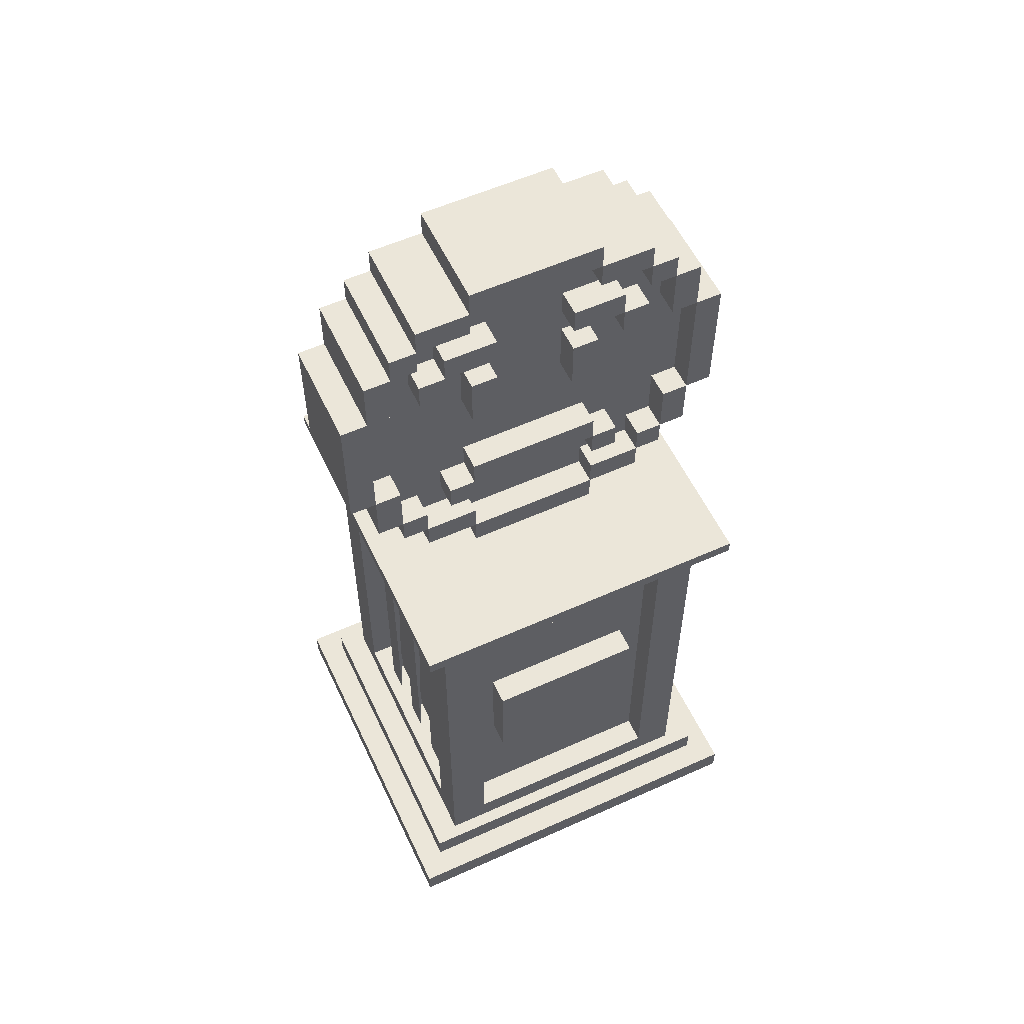
<metadata>
{"format":"obj","ext":"obj","renderer":"f3d","projection":"perspective","resolution":1024,"background":"white","views":[{"elev":56.9,"azim":154.9,"up":"+Y"}]}
</metadata>
<code>
v 9.111 -8.008 -6
v 9.111 -8.008 6
v 6.114 8.993 -9
v 6.116 16.99 -9
v 6.114 8.993 9
v 6.116 16.99 9
v 7.112 -2.007 -9
v -2.888 -2.005 9
v 9.118 27.99 -8
v 9.112 -2.008 -8
v 9.112 -2.008 -6
v 9.112 -4.008 -6
v 9.112 -4.008 6
v 9.112 -2.008 6
v 9.118 27.99 8
v 9.112 -2.008 8
v 8.112 -2.007 -9
v 8.118 27.99 -9
v -2.882 27.99 -9
v 8.118 27.99 9
v 8.112 -2.007 9
v 7.118 27.99 9
v 15.11 -6.009 -14
v 15.11 -8.009 -14
v 13.11 -6.008 -10
v 13.11 -6.008 -12
v 13.11 -4.008 -12
v 13.11 -4.008 -10
v 9.112 -2.008 -11
v 11.11 -4.008 -11
v 8.112 -2.007 -11
v 8.112 -0.007352 -11
v -2.888 -4.005 -12
v 9.112 -4.008 -10
v 6.116 16.99 -11
v 6.114 8.993 -11
v -2.884 16.99 -11
v 13.11 -8.008 -10
v 12.12 29.99 -12
v 11.12 30.99 -12
v 12.12 30.99 -12
v 13.12 30.99 -12
v 13.12 31.99 -13
v 13.12 30.99 -13
v -2.882 30.99 -13
v 9.118 27.99 -11
v 11.12 29.99 -10
v 11.12 29.99 -11
v 8.118 27.99 -11
v 7.112 -2.007 -8
v 13.11 -6.008 10
v 13.11 -4.008 12
v 13.11 -6.008 12
v 9.112 -2.008 11
v 13.11 -8.008 14
v 13.11 -8.008 10
v -2.888 -4.005 10
v 9.112 -4.008 10
v 7.112 -2.007 8
v 6.114 8.993 11
v 6.116 16.99 11
v 15.11 -8.009 14
v 15.11 -6.009 14
v 11.11 -2.008 -8
v 11.11 -2.008 8
v 11.11 -4.008 10
v 5.118 27.99 -6
v 12.12 30.99 12
v 12.12 29.99 12
v 11.12 30.99 12
v 11.12 29.99 12
v 13.12 30.99 13
v -2.882 30.99 13
v 13.12 31.99 13
v -2.882 31.99 12
v 9.118 27.99 11
v 9.118 29.99 11
v 5.118 27.99 6
v 11.12 29.99 11
v 11.12 29.99 10
v 11.12 27.99 8
v 11.12 27.99 -8
v 10.12 27.99 -5.5
v 10.11 -2.008 -5.5
v 10.12 27.99 -3.5
v 10.11 -2.008 -3.5
v 10.12 27.99 -1
v 10.11 -2.008 -1
v 10.12 27.99 1
v 10.11 -2.008 1
v 10.12 27.99 3.5
v 10.11 -2.008 3.5
v 10.12 27.99 5.5
v 10.11 -2.008 5.5
v 11.11 -4.008 11
v 8.112 -2.007 11
v 8.118 27.99 11
v 9.118 27.99 -5.5
v 9.112 -2.008 -3.5
v 9.118 27.99 -1
v 9.112 -2.008 1
v 9.118 27.99 3.5
v 9.112 -2.008 5.5
v 5.119 33.99 -4
v 9.119 33.99 -4
v 5.119 35.99 -4
v 9.119 35.99 -4
v 5.119 35.99 -2
v 5.119 33.99 -2
v 9.119 35.99 -2
v 11.12 35.99 -4
v 9.119 37.99 -4
v 11.12 37.99 -4
v 9.119 37.99 -2
v 11.12 37.99 -2
v 5.119 37.99 -4
v 7.119 37.99 -4
v 5.12 39.99 -4
v 7.12 39.99 -4
v 7.12 39.99 -2
v 7.119 37.99 -2
v 5.12 39.99 -2
v 5.119 37.99 -2
v 9.119 35.99 4
v 9.119 33.99 4
v 5.119 35.99 4
v 5.119 33.99 4
v 5.119 35.99 2
v 5.119 33.99 2
v 9.119 35.99 2
v 11.12 37.99 4
v 11.12 35.99 4
v 9.119 37.99 4
v 9.119 37.99 2
v 11.12 37.99 2
v 7.12 39.99 4
v 7.119 37.99 4
v 5.12 39.99 4
v 5.119 37.99 4
v 7.12 39.99 2
v 7.119 37.99 2
v 5.12 39.99 2
v 5.119 37.99 2
v 5.118 31.99 -4
v 5.118 31.99 4
v -2.881 33.99 2
v 13.12 37.99 4
v 13.12 37.99 -4
v 13.12 39.99 -4
v 13.12 39.99 2
v 13.12 39.99 -2
v 13.12 41.99 -4
v 15.12 41.99 -4
v 13.12 51.99 -4
v 15.12 51.99 -4
v 15.12 51.99 4
v 15.12 41.99 4
v 13.12 51.99 4
v 13.12 41.99 4
v 13.12 41.99 -2
v 11.12 41.99 -2
v 11.12 41.99 -4
v 13.12 43.99 2
v 13.12 43.99 -2
v 13.12 41.99 2
v 11.12 41.99 4
v 11.12 41.99 2
v -2.88 39.99 -4
v 5.12 41.99 -4
v 5.12 41.99 -2
v -2.88 39.99 -2
v 5.12 41.99 2
v 5.12 41.99 4
v -2.88 39.99 2
v 11.12 51.99 -4
v 11.12 55.99 -4
v 13.12 55.99 -4
v 11.12 55.99 -2
v 11.12 51.99 -2
v 13.12 51.99 -2
v 7.122 51.99 -4
v 9.122 51.99 -4
v 7.122 53.99 -4
v 9.122 53.99 -4
v 9.122 53.99 -2
v 9.122 51.99 -2
v 7.122 53.99 -2
v 7.122 51.99 -2
v 7.123 55.99 -4
v 7.123 55.99 -2
v 13.12 55.99 4
v 11.12 55.99 4
v 11.12 51.99 4
v 11.12 55.99 2
v 11.12 51.99 2
v 13.12 51.99 2
v 9.122 53.99 4
v 9.122 51.99 4
v 7.122 53.99 4
v 7.122 51.99 4
v 9.122 53.99 2
v 9.122 51.99 2
v 7.122 53.99 2
v 7.122 51.99 2
v 7.123 55.99 2
v 7.123 55.99 4
v 3.121 47.99 -4
v 5.121 47.99 -4
v 3.122 51.99 -4
v 5.122 51.99 -4
v 5.122 51.99 -2
v 5.121 47.99 -2
v 3.122 51.99 -2
v 3.121 47.99 -2
v 3.123 55.99 -4
v 3.123 55.99 -2
v 3.122 53.99 -4
v 3.122 53.99 -2
v 5.122 51.99 4
v 5.121 47.99 4
v 3.122 51.99 4
v 3.121 47.99 4
v 5.122 51.99 2
v 5.121 47.99 2
v 3.122 51.99 2
v 3.121 47.99 2
v 3.123 55.99 2
v 3.123 55.99 4
v 3.122 53.99 2
v 3.122 53.99 4
v 5.123 55.99 -2
v 5.123 55.99 2
v 11.12 39.99 -2
v 11.12 39.99 2
v 9.123 55.99 -4
v 9.123 57.99 -4
v 11.12 57.99 -4
v 9.123 57.99 -2
v 9.123 55.99 -2
v 5.123 57.99 -4
v 5.124 59.99 -4
v 9.124 59.99 -4
v 5.124 59.99 -2
v 5.123 57.99 -2
v 11.12 57.99 4
v 9.123 57.99 4
v 9.123 55.99 4
v 9.123 57.99 2
v 9.123 55.99 2
v 9.124 59.99 4
v 5.124 59.99 4
v 5.123 57.99 4
v 5.124 59.99 2
v 5.123 57.99 2
v -2.876 59.99 -4
v 5.124 61.99 -4
v -2.876 59.99 -2
v 5.124 61.99 4
v -2.878 51.99 -2
v -2.879 47.99 -2
v -2.878 51.99 2
v -2.879 47.99 2
v -2.878 53.99 -2
v -2.877 55.99 -2
v -2.878 53.99 2
v -2.877 55.99 2
v -10.89 -8.004 6
v -10.89 -8.004 -6
v -5.886 8.995 -9
v -7.884 17 -9
v -5.884 17 -9
v -5.886 8.995 9
v -7.886 8.996 9
v -5.884 17 9
v -7.888 -2.004 -9
v -7.888 -2.004 9
v -8.888 -2.004 -8
v -8.882 28 -8
v -8.888 -2.004 8
v -8.882 28 -6
v -8.882 28 6
v -8.882 28 8
v -7.882 28 -9
v -7.882 28 9
v -10.89 -4.004 -11
v -7.888 -2.004 -11
v -8.888 -2.004 -11
v -12.89 -6.003 -12
v -12.89 -4.003 -12
v -12.89 -4.003 -10
v -14.89 -8.003 -14
v -14.89 -6.003 -14
v -10.89 -4.004 -10
v -5.886 8.995 -11
v -5.884 17 -10
v -5.884 17 -11
v -10.88 30 -11
v -8.882 28 -11
v -7.882 28 -11
v -10.88 31 -12
v -10.88 32 -12
v -11.88 30 -12
v -11.88 31 -12
v -12.88 31 -13
v -12.88 32 -13
v -10.88 30 -10
v -10.88 28 -10
v -6.888 -2.005 -8
v -10.89 -4.004 11
v -10.89 -4.004 10
v -10.89 -4.004 12
v -10.89 -2.004 11
v -8.888 -2.004 11
v -7.888 -2.004 11
v -6.888 -2.005 8
v -8.888 -2.004 10
v -10.89 -2.004 8
v -14.89 -8.003 14
v -14.89 -6.003 14
v -12.89 -6.003 14
v -12.89 -6.003 12
v -12.89 -4.003 12
v -5.886 8.995 11
v -5.884 17 11
v -10.89 -2.004 -8
v -10.88 32 -10
v -10.88 32 -6
v -10.88 30 -6
v -10.88 28 6
v -10.88 30 6
v -10.88 32 6
v -10.88 32 10
v -10.88 30 10
v -10.88 28 10
v -7.882 28 11
v -8.882 28 11
v -10.88 30 11
v -10.88 30 12
v -10.88 31 12
v -10.88 32 12
v -11.88 31 12
v -11.88 30 12
v -12.88 31 13
v -12.88 32 13
v -12.88 31 12
v -10.88 28 -8
v -9.888 -2.004 -5.5
v -9.882 28 -5.5
v -9.888 -2.004 -3.5
v -9.882 28 -3.5
v -9.888 -2.004 -1
v -9.882 28 -1
v -9.888 -2.004 1
v -9.882 28 1
v -9.888 -2.004 3.5
v -9.882 28 3.5
v -9.888 -2.004 5.5
v -9.882 28 5.5
v -10.88 28 8
v -8.888 -2.004 -5.5
v -8.882 28 -3.5
v -8.888 -2.004 -1
v -8.882 28 1
v -8.888 -2.004 3.5
v -8.882 28 5.5
v -4.882 32 -4
v -4.881 34 -4
v -4.881 34 -2
v -4.881 36 -4
v -4.881 36 -2
v -6.881 38 -4
v -4.881 38 -4
v -6.88 40 -4
v -4.88 40 -4
v -4.88 40 -2
v -4.881 38 -2
v -6.88 40 -2
v -6.881 38 -2
v -10.88 36 -4
v -8.881 36 -4
v -10.88 38 -4
v -8.881 38 -4
v -8.881 38 -2
v -8.881 36 -2
v -10.88 38 -2
v -8.881 34 -4
v -4.881 34 4
v -4.882 32 4
v -4.881 34 2
v -4.881 36 2
v -4.881 36 4
v -4.88 40 4
v -4.881 38 4
v -6.88 40 4
v -6.881 38 4
v -4.88 40 2
v -4.881 38 2
v -6.88 40 2
v -6.881 38 2
v -8.881 38 4
v -8.881 36 4
v -10.88 38 4
v -10.88 36 4
v -8.881 38 2
v -8.881 36 2
v -10.88 38 2
v -8.881 34 4
v -6.881 36 2
v -12.88 38 4
v -12.88 38 -4
v -10.88 40 -4
v -10.88 40 2
v -10.88 40 -2
v -4.88 42 -4
v -4.88 42 -2
v -4.88 42 4
v -4.88 42 2
v -10.88 42 -4
v -10.88 42 -2
v -12.88 42 -2
v -12.88 42 -4
v -10.88 42 2
v -10.88 42 4
v -12.88 42 4
v -12.88 42 2
v -4.879 48 -4
v -2.879 47.99 -4
v -4.878 52 -4
v -2.878 51.99 -4
v -4.878 52 -2
v -4.879 48 -2
v -6.878 54 -4
v -2.878 53.99 -4
v -6.877 56 -4
v -2.877 55.99 -4
v -6.877 56 -2
v -6.878 54 -2
v -8.878 52 -4
v -6.878 52 -4
v -8.878 54 -4
v -6.878 52 -2
v -8.878 54 -2
v -8.878 52 -2
v -2.878 51.99 4
v -2.879 47.99 4
v -4.878 52 4
v -4.879 48 4
v -4.878 52 2
v -4.879 48 2
v -2.877 55.99 4
v -2.878 53.99 4
v -6.877 56 4
v -6.878 54 4
v -6.877 56 2
v -6.878 54 2
v -6.878 52 4
v -8.878 54 4
v -8.878 52 4
v -6.878 52 2
v -8.878 54 2
v -8.878 52 2
v -12.88 52 -4
v -10.88 52 -4
v -12.88 56 -4
v -10.88 56 -4
v -10.88 56 -2
v -10.88 52 -2
v -12.88 52 -2
v -10.88 56 4
v -10.88 52 4
v -12.88 56 4
v -12.88 52 4
v -10.88 56 2
v -10.88 52 2
v -12.88 52 2
v -12.88 44 -2
v -12.88 48 -2
v -14.88 42 4
v -14.88 42 -4
v -12.88 48 2
v -12.88 44 2
v -14.88 52 4
v -14.88 52 -4
v -4.876 60 -4
v -4.877 58 -4
v -4.876 60 -2
v -4.877 58 -2
v -8.877 56 -4
v -10.88 58 -4
v -8.877 58 -4
v -8.877 58 -2
v -8.877 56 -2
v -4.876 62 -4
v -8.876 60 -4
v -4.876 60 2
v -4.877 58 2
v -4.876 60 4
v -4.877 58 4
v -8.877 58 4
v -8.877 56 4
v -10.88 58 4
v -8.877 58 2
v -8.877 56 2
v -4.876 62 4
v -8.876 60 4
v -8.88 40 2
v -10.88 44 2
v -14.88 48 -2
v -14.88 44 -2
v -14.88 48 2
v -14.88 44 2
o slot8
g slot8
f 5 8 21
f 6 5 21
f 22 6 21
f 22 274 6
f 22 284 274
f 270 271 269
f 274 273 272
f 275 269 7
f 275 270 269
f 8 5 272
f 272 273 8
f 273 276 8
f 7 269 3
f 279 278 277
f 280 278 279
f 281 280 279
f 15 10 9
f 15 11 10
f 279 282 281
f 15 12 11
f 14 13 12
f 15 14 12
f 19 4 271
f 15 16 14
f 7 18 17
f 271 270 19
f 3 4 18
f 7 3 18
f 270 283 19
f 284 273 274
f 19 18 4
f 22 21 20
o slot10
g slot10
f 267 1 2
f 267 268 1
f 289 33 288
f 290 33 289
f 293 34 33
f 290 293 33
f 36 269 294
f 37 296 295
f 269 296 294
f 269 295 296
f 294 37 36
f 294 296 37
f 298 285 297
f 299 298 297
f 297 48 299
f 39 302 300
f 300 301 39
f 301 40 39
f 307 298 299
f 303 300 302
f 303 302 342
f 344 305 304
f 305 45 304
f 305 43 45
f 300 304 45
f 300 303 304
f 344 43 305
f 302 39 306
f 306 342 302
f 293 297 285
f 307 306 297
f 293 307 297
f 63 24 23
f 63 62 24
f 23 25 63
f 26 25 23
f 23 292 26
f 28 26 27
f 28 25 26
f 283 286 299
f 299 286 287
f 287 285 299
f 298 299 285
f 1 291 24
f 32 29 31
f 32 30 29
f 1 268 291
f 308 50 29
f 318 2 55
f 32 48 30
f 33 26 288
f 33 27 26
f 286 30 285
f 286 29 30
f 318 267 2
f 288 26 292
f 34 27 33
f 34 28 27
f 57 310 309
f 309 311 57
f 311 52 57
f 4 36 35
f 314 309 95
f 313 312 309
f 314 313 309
f 315 313 314
f 37 35 36
f 315 316 313
f 37 4 35
f 337 317 312
f 292 23 24
f 318 55 320
f 320 319 318
f 311 322 321
f 38 1 24
f 62 38 24
f 52 311 321
f 40 41 39
f 271 37 295
f 41 68 39
f 68 42 72
f 68 41 42
f 42 44 43
f 43 72 42
f 271 4 37
f 43 44 45
f 269 271 295
f 323 5 60
f 323 272 5
f 274 324 61
f 48 46 299
f 324 272 323
f 67 299 46
f 67 307 299
f 42 45 44
f 40 300 45
f 41 40 45
f 42 41 45
f 324 274 272
f 324 60 61
f 324 323 60
f 325 279 277
f 47 306 39
f 325 317 279
f 318 291 268
f 30 48 47
f 268 267 318
f 292 320 321
f 292 319 320
f 32 31 17
f 310 293 290
f 17 49 32
f 309 310 290
f 32 46 48
f 32 49 46
f 290 311 309
f 290 322 311
f 310 309 312
f 312 293 310
f 325 307 293
f 317 325 293
f 312 317 293
f 52 51 28
f 52 53 51
f 52 321 53
f 319 292 318
f 322 290 321
f 54 314 95
f 327 326 306
f 56 55 2
f 306 307 327
f 328 327 307
f 307 329 328
f 320 53 321
f 280 329 307
f 58 57 52
f 52 28 58
f 329 280 281
f 330 328 329
f 315 54 59
f 315 314 54
f 332 331 330
f 4 3 36
f 330 329 332
f 3 269 36
f 333 332 329
f 329 334 333
f 6 60 5
f 6 61 60
f 336 335 337
f 75 338 71
f 339 338 75
f 75 340 339
f 61 6 274
f 281 78 334
f 334 329 281
f 56 38 62
f 55 56 62
f 335 336 334
f 53 320 63
f 51 53 63
f 25 51 63
f 55 62 63
f 337 333 71
f 71 338 337
f 63 320 55
f 341 338 339
f 341 342 338
f 344 343 73
f 339 70 73
f 2 1 38
f 56 2 38
f 341 339 73
f 13 58 28
f 12 13 28
f 34 12 28
f 10 65 64
f 14 16 65
f 11 14 65
f 10 11 65
f 56 38 25
f 25 28 56
f 51 56 28
f 73 345 341
f 73 343 345
f 65 79 66
f 64 65 66
f 30 64 66
f 337 338 342
f 67 280 307
f 70 69 68
f 70 71 69
f 74 73 72
f 74 344 73
f 333 337 342
f 70 75 71
f 330 333 342
f 77 335 76
f 77 337 335
f 328 330 342
f 335 78 76
f 342 306 328
f 335 334 78
f 333 80 79
f 79 71 333
f 345 303 341
f 345 304 303
f 70 68 72
f 341 303 342
f 72 73 70
f 15 82 81
f 15 9 82
f 345 343 344
f 344 304 345
f 71 39 69
f 270 275 286
f 80 47 39
f 283 270 286
f 79 80 39
f 71 79 39
f 325 346 307
f 349 348 347
f 349 350 348
f 344 74 43
f 47 81 82
f 47 80 81
f 68 69 39
f 353 352 351
f 353 354 352
f 357 356 355
f 43 74 72
f 357 358 356
f 82 64 30
f 47 82 30
f 85 84 83
f 85 86 84
f 314 276 273
f 17 18 49
f 89 88 87
f 89 90 88
f 93 92 91
f 93 94 92
f 273 284 314
f 80 65 81
f 80 79 65
f 284 335 314
f 317 334 359
f 79 95 66
f 97 21 96
f 97 20 21
f 9 64 82
f 9 10 64
f 98 83 84
f 334 317 337
f 99 86 85
f 337 333 334
f 100 87 88
f 346 277 278
f 101 90 89
f 346 325 277
f 102 91 92
f 347 348 360
f 103 94 93
f 350 349 361
f 16 81 65
f 16 15 81
f 97 54 76
f 97 96 54
f 77 95 79
f 351 352 362
f 76 54 95
f 77 76 95
f 354 353 363
f 355 356 364
f 287 286 285
f 358 357 365
f 286 287 308
f 317 282 279
f 308 29 286
f 288 292 321
f 317 359 282
f 288 290 289
f 288 321 290
f 292 291 318
f 314 335 336
f 336 337 314
f 292 24 291
f 313 314 337
f 337 312 313
o slot12
g slot12
f 410 418 411
f 236 245 237
f 464 471 469
f 236 246 245
f 241 250 242
f 241 251 250
f 237 192 176
f 471 472 470
f 237 245 192
f 242 246 236
f 242 250 246
f 493 258 256
f 478 479 421
f 255 257 486
f 256 251 241
f 256 258 251
f 457 456 453
f 487 490 485
f 367 104 366
f 104 367 368
f 370 367 369
f 370 368 367
f 373 372 371
f 373 374 372
f 375 372 374
f 375 376 372
f 469 470 474
f 371 377 373
f 463 468 462
f 474 472 475
f 480 475 472
f 371 378 377
f 265 451 453
f 372 378 371
f 494 505 497
f 493 504 258
f 372 376 378
f 469 474 473
f 374 377 375
f 374 373 377
f 381 380 379
f 381 382 380
f 383 380 382
f 424 409 402
f 383 384 380
f 382 385 383
f 382 381 385
f 380 367 386
f 380 369 367
f 453 459 455
f 384 369 380
f 501 500 499
f 384 370 369
f 497 505 499
f 455 453 452
f 387 145 127
f 387 388 145
f 479 462 421
f 146 387 127
f 146 389 387
f 391 389 390
f 497 498 496
f 391 387 389
f 394 393 392
f 394 395 393
f 482 424 472
f 491 488 490
f 392 397 396
f 392 393 397
f 399 394 398
f 399 395 394
f 397 395 399
f 397 393 395
f 396 394 392
f 396 398 394
f 402 401 400
f 402 403 401
f 400 405 404
f 400 401 405
f 404 402 400
f 404 406 402
f 481 480 472
f 498 502 496
f 391 407 387
f 483 482 472
f 391 401 407
f 471 470 469
f 408 405 401
f 401 390 408
f 401 391 390
f 409 424 421
f 457 458 456
f 407 367 387
f 407 386 367
f 403 380 401
f 403 379 380
f 482 478 424
f 387 366 388
f 387 367 366
f 401 386 407
f 498 499 502
f 401 380 386
f 402 379 403
f 402 381 379
f 409 381 402
f 409 410 381
f 411 402 381
f 413 412 402
f 452 453 451
f 477 476 421
f 486 485 484
f 483 472 462
f 266 454 452
f 486 487 485
f 411 413 402
f 499 503 502
f 482 479 478
f 504 493 484
f 414 168 374
f 459 458 461
f 450 265 266
f 488 492 466
f 374 415 414
f 374 375 415
f 504 484 497
f 478 421 424
f 168 375 374
f 168 171 375
f 453 456 459
f 414 415 170
f 491 492 488
f 504 497 251
f 463 467 468
f 476 420 421
f 429 428 430
f 504 251 258
f 434 433 432
f 505 494 490
f 416 138 173
f 461 458 457
f 416 392 138
f 396 416 417
f 396 392 416
f 505 490 499
f 493 255 484
f 501 489 465
f 494 497 484
f 174 392 396
f 174 138 392
f 417 416 173
f 402 423 424
f 466 467 463
f 419 411 418
f 489 501 499
f 468 477 421
f 419 413 411
f 418 420 419
f 418 421 420
f 455 457 453
f 455 460 457
f 423 412 422
f 423 402 412
f 422 424 423
f 253 497 495
f 422 425 424
f 428 427 426
f 461 457 460
f 459 456 458
f 428 429 427
f 259 427 429
f 259 260 427
f 489 488 465
f 426 430 428
f 426 431 430
f 427 431 426
f 501 465 469
f 494 484 485
f 427 260 431
f 429 430 259
f 444 262 261
f 409 421 410
f 444 445 262
f 468 421 462
f 434 435 433
f 264 433 435
f 411 381 410
f 503 469 473
f 497 499 498
f 479 483 462
f 503 500 469
f 471 462 472
f 487 491 490
f 265 453 455
f 264 263 433
f 474 470 472
f 432 436 434
f 497 496 495
f 432 437 436
f 499 500 503
f 501 469 500
f 455 452 454
f 450 451 265
f 472 425 481
f 433 437 432
f 433 263 437
f 435 436 264
f 482 483 479
f 253 251 497
f 435 434 436
f 440 439 438
f 266 452 450
f 440 432 439
f 489 499 490
f 489 490 488
f 437 439 432
f 466 463 465
f 437 441 439
f 438 442 440
f 438 443 442
f 439 443 438
f 439 441 443
f 432 442 437
f 432 440 442
f 446 445 444
f 446 447 445
f 106 105 104
f 106 107 105
f 104 108 106
f 104 109 108
f 107 108 110
f 107 106 108
f 112 111 107
f 112 113 111
f 107 114 112
f 107 110 114
f 113 114 115
f 113 112 114
f 118 117 116
f 118 119 117
f 120 117 119
f 120 121 117
f 116 122 118
f 116 123 122
f 117 123 116
f 117 121 123
f 119 122 120
f 119 118 122
f 126 125 124
f 126 127 125
f 129 126 128
f 129 127 126
f 130 126 124
f 130 128 126
f 133 132 131
f 133 124 132
f 130 133 134
f 130 124 133
f 135 133 131
f 135 134 133
f 138 137 136
f 138 139 137
f 136 141 140
f 136 137 141
f 143 138 142
f 143 139 138
f 141 139 143
f 141 137 139
f 140 138 136
f 140 142 138
f 104 144 366
f 464 463 462
f 464 465 463
f 104 368 109
f 472 424 425
f 449 446 448
f 449 447 446
f 262 447 449
f 127 129 146
f 262 445 447
f 127 105 125
f 127 104 105
f 124 111 132
f 124 107 111
f 131 148 147
f 131 113 148
f 107 125 105
f 107 124 125
f 113 132 111
f 113 131 132
f 149 147 148
f 471 464 462
f 151 150 147
f 149 151 147
f 104 145 144
f 104 127 145
f 154 153 152
f 154 155 153
f 158 157 156
f 158 159 157
f 156 153 155
f 156 157 153
f 152 158 154
f 152 159 158
f 153 159 152
f 153 157 159
f 155 158 156
f 155 154 158
f 160 149 152
f 160 151 149
f 152 161 160
f 152 162 161
f 160 164 163
f 163 151 160
f 165 150 151
f 163 165 151
f 159 150 165
f 159 147 150
f 165 166 159
f 165 167 166
f 414 118 168
f 414 169 118
f 170 118 169
f 170 122 118
f 118 171 168
f 118 122 171
f 410 421 418
f 169 414 170
f 173 142 172
f 173 138 142
f 488 466 465
f 255 486 484
f 138 174 142
f 494 485 490
f 173 172 417
f 464 469 465
f 176 154 175
f 176 177 154
f 175 178 176
f 175 179 178
f 154 179 175
f 154 180 179
f 183 182 181
f 183 184 182
f 185 182 184
f 185 186 182
f 181 187 183
f 181 188 187
f 182 188 181
f 182 186 188
f 184 187 185
f 184 183 187
f 190 183 189
f 190 187 183
f 192 158 191
f 192 193 158
f 195 192 194
f 195 193 192
f 196 193 195
f 196 158 193
f 199 198 197
f 199 200 198
f 197 202 201
f 197 198 202
f 204 199 203
f 204 200 199
f 202 200 204
f 202 198 200
f 201 199 197
f 201 203 199
f 206 203 205
f 206 199 203
f 209 208 207
f 209 210 208
f 211 208 210
f 211 212 208
f 207 213 209
f 207 214 213
f 208 214 207
f 208 212 214
f 210 213 211
f 210 209 213
f 217 216 215
f 217 218 216
f 221 220 219
f 221 222 220
f 219 224 223
f 219 220 224
f 226 221 225
f 226 222 221
f 224 222 226
f 224 220 222
f 223 221 219
f 223 225 221
f 229 228 227
f 229 230 228
f 176 191 177
f 176 192 191
f 215 183 217
f 215 189 183
f 177 158 154
f 177 191 158
f 206 230 199
f 206 228 230
f 187 217 183
f 187 218 217
f 216 189 215
f 231 190 189
f 216 231 189
f 199 229 203
f 199 230 229
f 232 227 228
f 228 205 232
f 228 206 205
f 115 162 113
f 233 161 162
f 115 233 162
f 234 135 131
f 131 167 234
f 131 166 167
f 149 148 113
f 113 152 149
f 113 162 152
f 147 159 166
f 261 446 444
f 166 131 147
f 236 176 235
f 236 237 176
f 235 238 236
f 235 239 238
f 176 239 235
f 176 178 239
f 241 236 240
f 241 242 236
f 240 243 241
f 240 244 243
f 236 244 240
f 236 238 244
f 246 192 245
f 246 247 192
f 249 246 248
f 249 247 246
f 194 247 249
f 194 192 247
f 251 246 250
f 251 252 246
f 254 251 253
f 254 252 251
f 248 252 254
f 248 246 252
f 493 241 255
f 493 256 241
f 241 257 255
f 241 243 257
f 261 448 446
f 452 451 450
o slot79
g slot79
f 475 507 474
f 476 509 508
f 419 467 492
f 383 441 377
f 216 264 257
f 234 150 261
f 128 130 134
f 140 134 135
f 496 266 253
f 225 261 165
f 261 150 165
f 476 419 420
f 474 507 506
f 122 120 114
f 455 454 503
f 384 383 377
f 190 239 179
f 227 266 265
f 263 264 186
f 186 188 263
f 160 151 233
f 507 422 506
f 223 225 165
f 441 413 437
f 244 239 190
f 437 436 264
f 257 231 216
f 186 179 171
f 205 232 265
f 260 171 370
f 467 466 492
f 231 190 179
f 213 259 263
f 249 205 265
f 412 404 506
f 171 108 370
f 179 180 171
f 194 249 265
f 378 370 384
f 441 437 264
f 205 249 248
f 265 261 194
f 204 223 165
f 459 398 390
f 413 419 492
f 491 487 264
f 473 474 506
f 248 254 232
f 202 204 165
f 140 135 234
f 140 146 128
f 506 408 399
f 404 405 408
f 481 425 422
f 142 174 146
f 142 140 261
f 413 383 385
f 254 253 227
f 253 266 227
f 262 174 142
f 194 261 225
f 390 389 146
f 225 223 194
f 399 398 506
f 120 122 164
f 370 264 263
f 477 467 419
f 384 377 378
f 481 507 510
f 454 266 496
f 134 140 128
f 211 188 171
f 454 146 174
f 398 399 390
f 188 186 171
f 164 160 233
f 122 171 164
f 128 146 129
f 213 211 171
f 413 441 383
f 413 436 437
f 475 480 507
f 108 109 368
f 248 232 205
f 390 146 454
f 260 259 213
f 399 408 390
f 233 115 114
f 140 142 146
f 506 404 408
f 171 122 114
f 477 468 467
f 233 120 164
f 264 179 186
f 140 234 261
f 171 110 108
f 114 110 171
f 370 378 264
f 459 455 503
f 259 260 370
f 195 202 165
f 216 231 179
f 508 419 476
f 239 178 179
f 378 377 264
f 120 233 114
f 244 238 239
f 263 259 370
f 265 266 454
f 473 398 459
f 165 163 195
f 227 232 254
f 508 477 419
f 480 510 507
f 261 265 454
f 503 473 459
f 202 195 194
f 377 441 264
f 262 261 454
f 190 231 244
f 163 196 195
f 412 406 404
f 223 204 194
f 204 202 194
f 264 216 179
f 436 492 491
f 486 257 487
f 496 502 503
f 455 459 390
f 188 211 263
f 492 436 413
f 211 213 263
f 261 262 142
f 495 496 253
f 491 264 436
f 454 455 390
f 422 412 506
f 487 257 264
f 232 227 265
f 496 503 454
f 506 398 473
f 244 231 257
f 510 511 481
f 257 243 244
f 481 422 507
f 174 262 454
f 171 260 213
f 370 108 368
f 171 180 164

</code>
